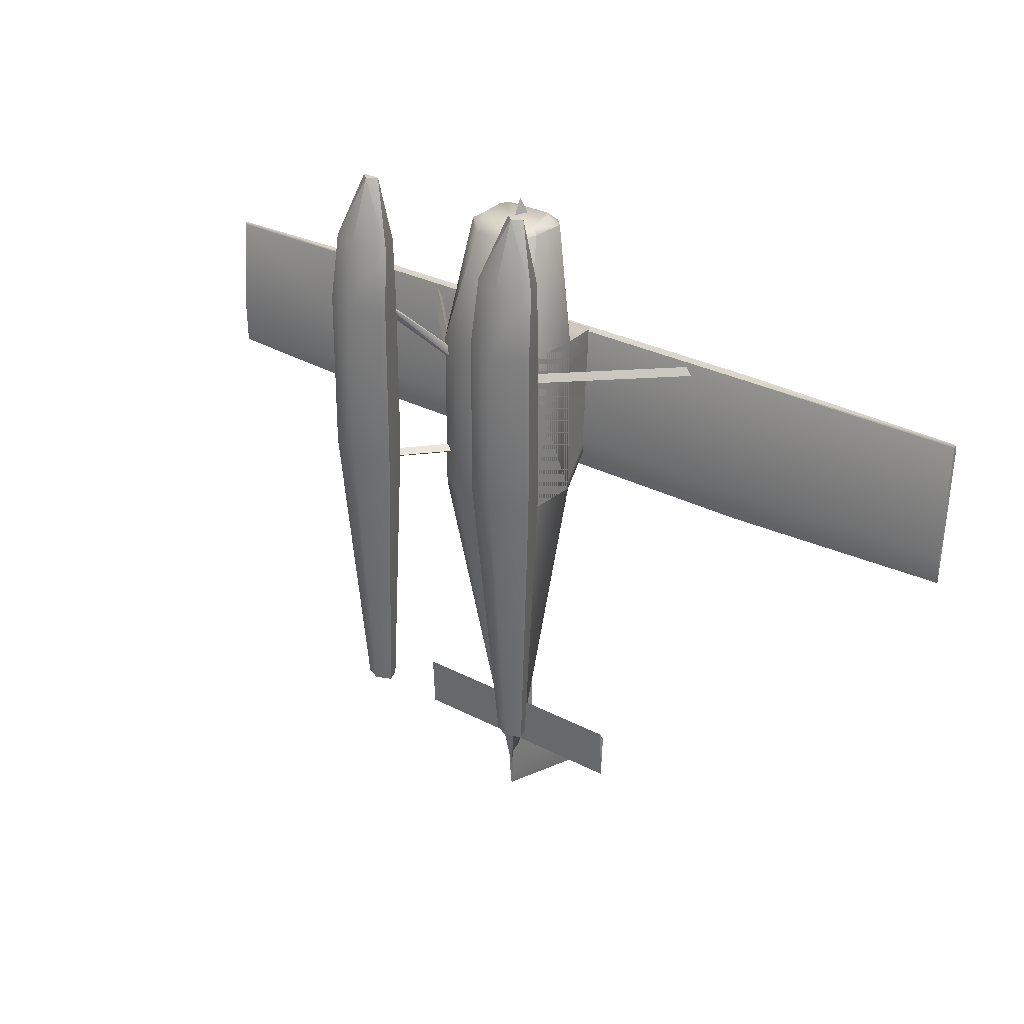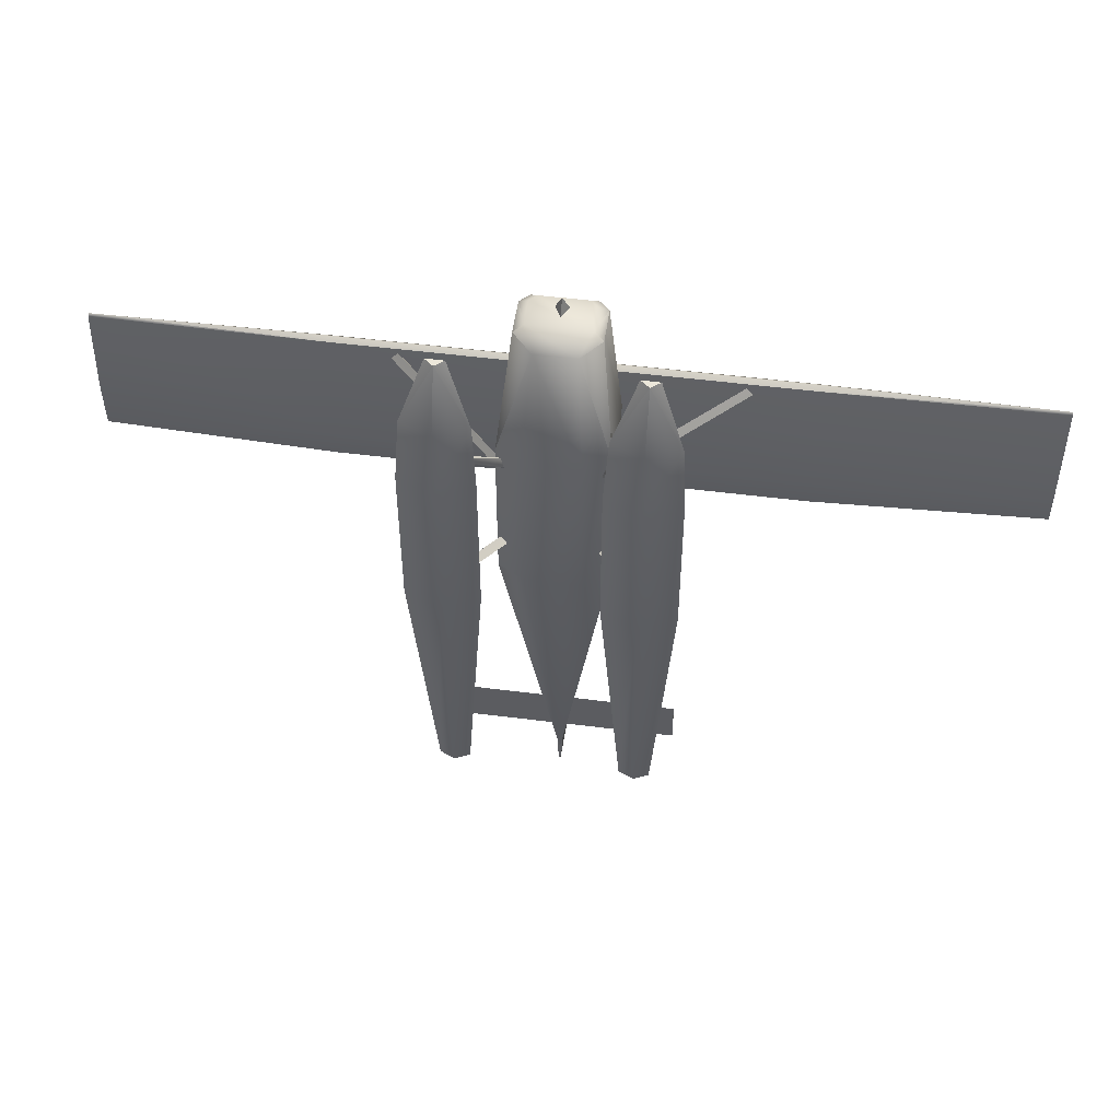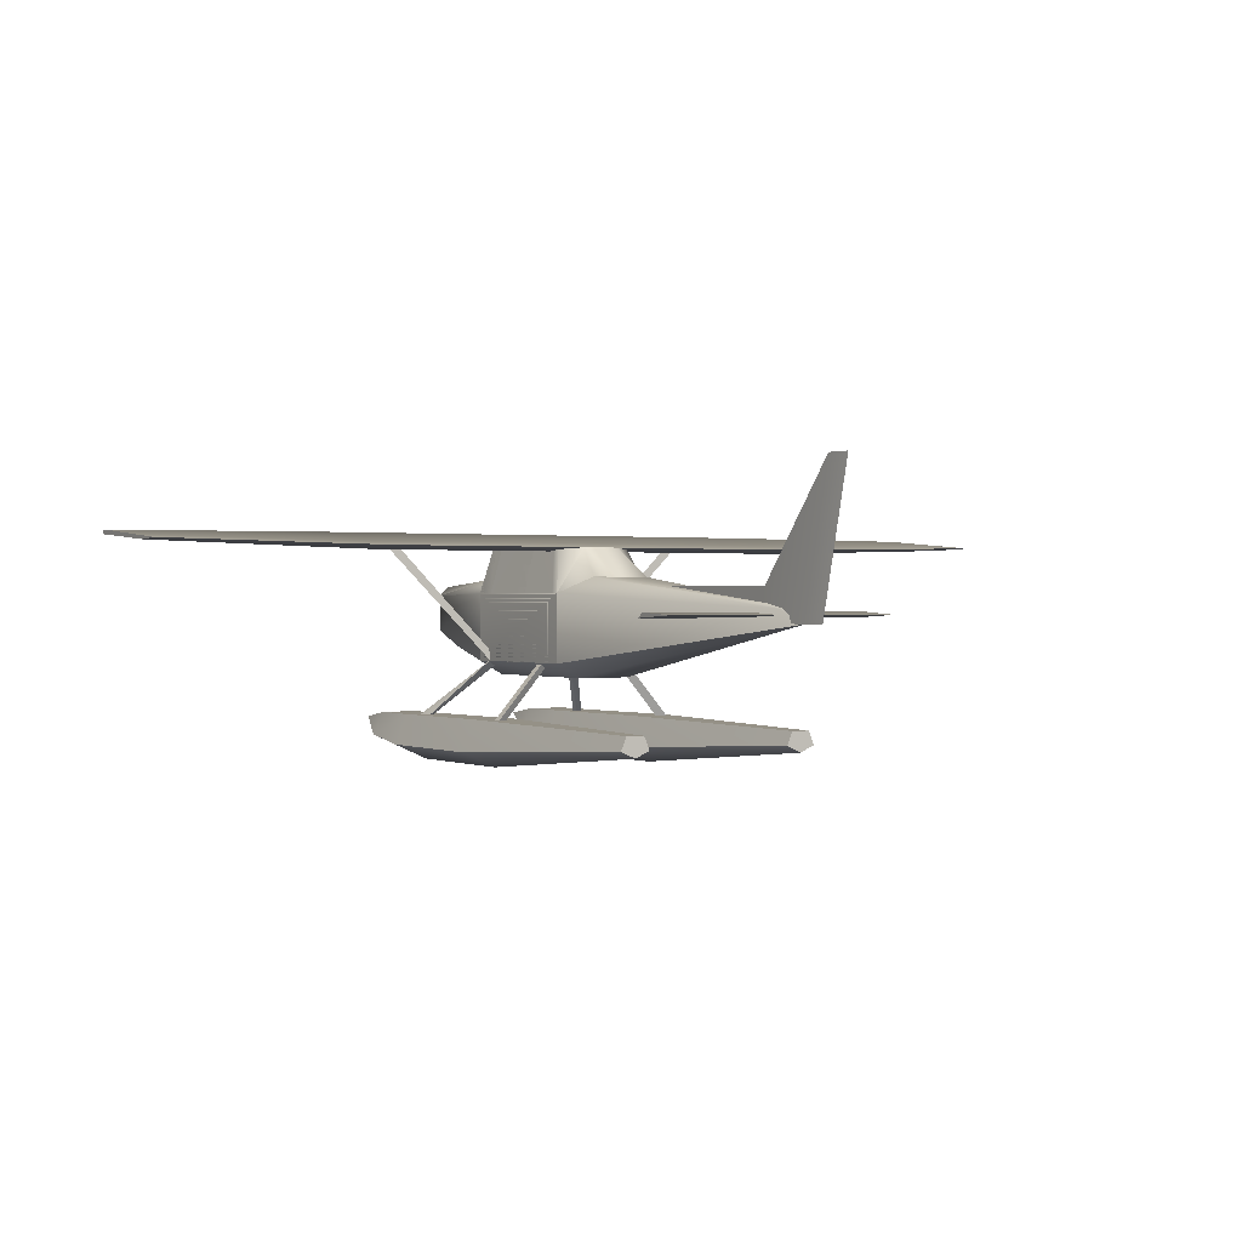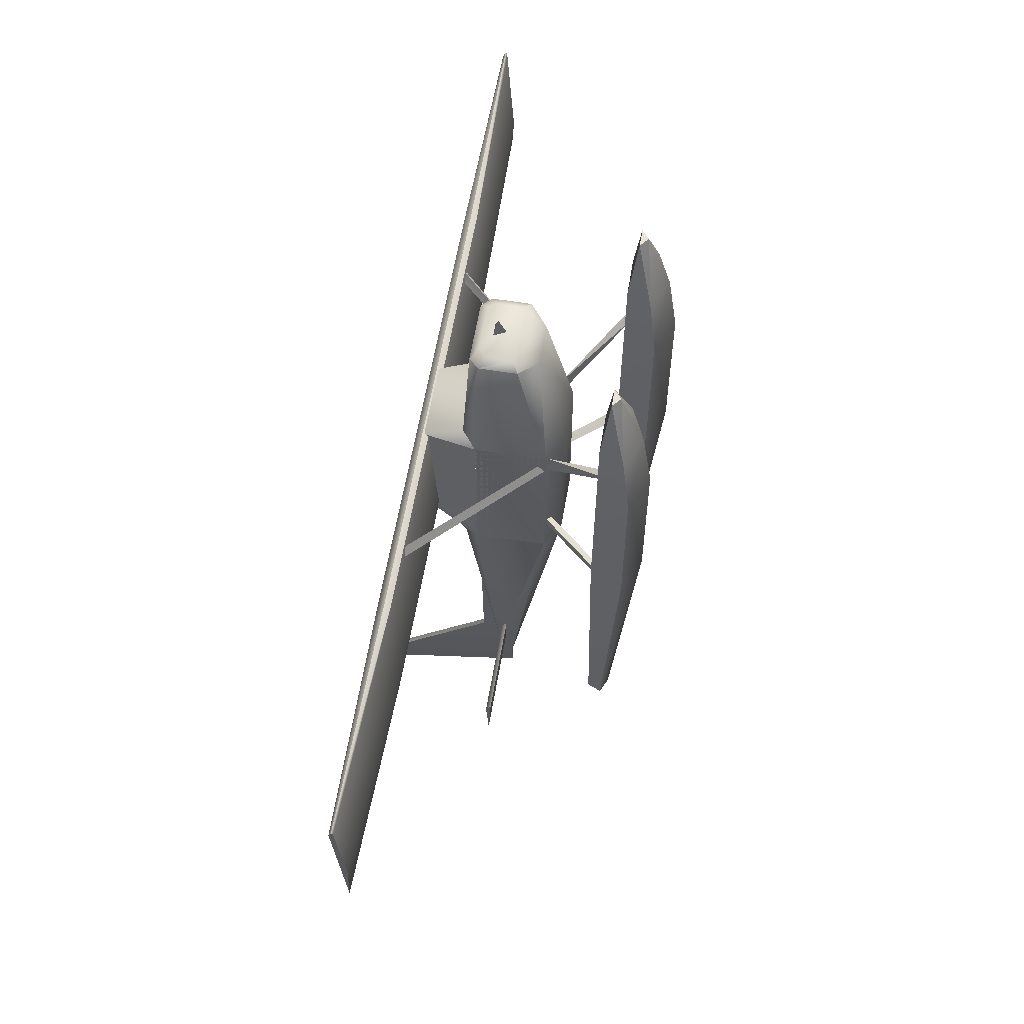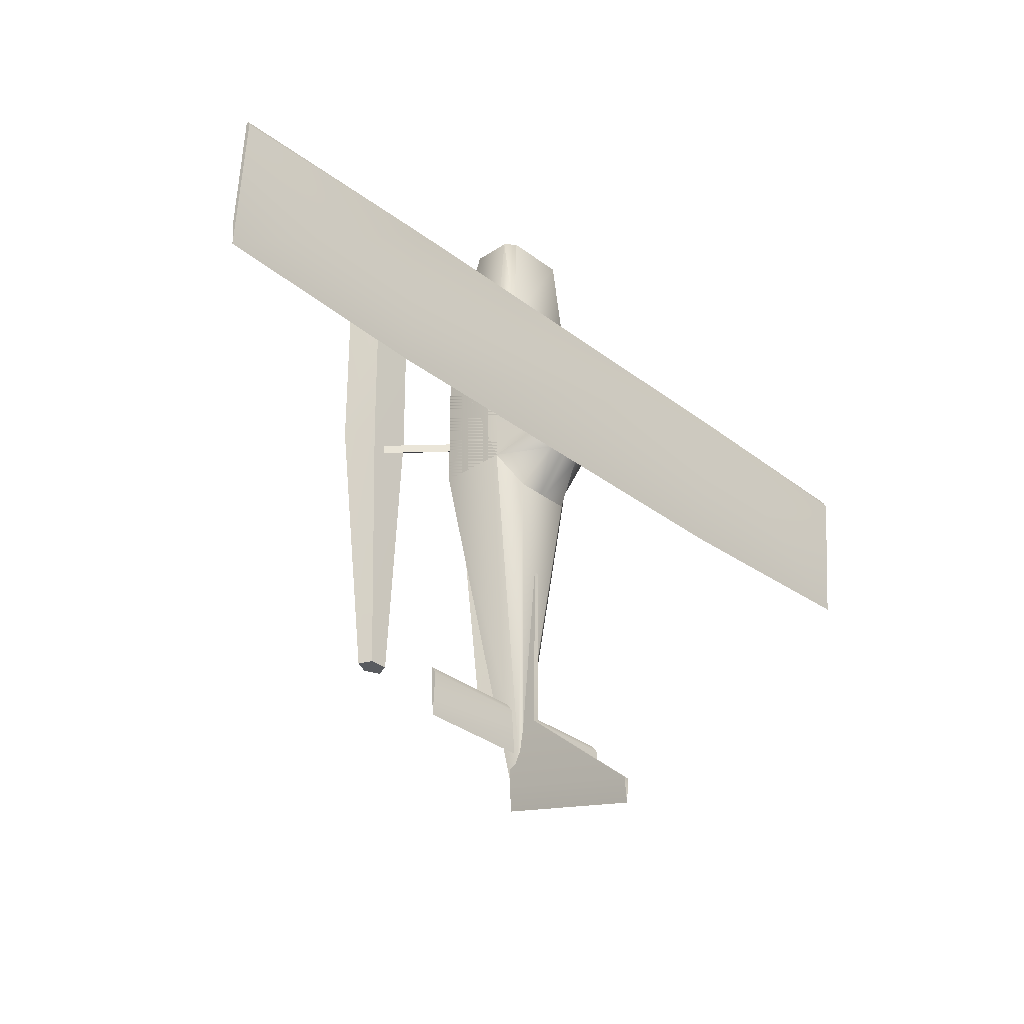
<metadata>
{"format":"obj","ext":"obj","renderer":"f3d","projection":"perspective","resolution":1024,"background":"white","views":[{"elev":28.3,"azim":38.7,"up":"+Z"},{"elev":51.7,"azim":7.8,"up":"+Z"},{"elev":0.4,"azim":150.0,"up":"+Y"},{"elev":59.8,"azim":-80.4,"up":"+Z"},{"elev":-32.5,"azim":133.0,"up":"+Z"}]}
</metadata>
<code>
g
v -0.3341 1.593 2.762
v 0.3341 1.593 2.762
v 0.5026 1.976 2.955
v 0.5026 2.403 2.992
v 0.383 2.514 3.002
v -0.383 2.514 3.002
v -0.5026 2.403 2.992
v -0.5026 1.976 2.955
v -0.4538 1.154 0.8565
v 0.4538 1.154 0.8565
v 0.6597 2.753 1.051
v -0.6597 2.753 1.051
v -0.4538 1.154 -1.84
v 0.4538 1.154 -1.84
v 0.06768 2.279 -7.102
v 0 2.324 -7.151
v -0.06768 2.279 -7.151
v 0 2.068 -7.679
v -0.04302 2.641 -3.88
v 0.04302 2.641 -3.88
v 0 4.467 -8.713
v 0 2.066 -8.1
v -0.04302 2.608 -6.682
v -0.04302 2.066 -6.682
v 0.04302 2.608 -6.682
v 0.04302 2.066 -6.682
v 0.04302 4.467 -8.297
v 0.04302 2.066 -7.684
v -0.04302 4.467 -8.297
v -0.04302 2.066 -7.684
v 0.4989 2.649 2.862
v 0.6547 2.497 2.862
v -0.4989 2.649 2.862
v 0.6547 1.883 2.862
v -0.6547 2.497 2.862
v -0.6547 1.883 2.862
v -0.8656 1.391 0.8565
v 0.8656 1.391 0.8565
v 0.8656 1.391 -1.889
v -0.8656 1.391 -1.84
v -0.8656 2.527 0.8565
v 0.625 3.43 0.7228
v 0.8656 2.527 0.8565
v -1.936 2.235 -6.414
v -1.936 2.149 -6.283
v 1.936 2.235 -6.414
v 1.936 2.149 -6.283
v 1.936 2.192 -7.143
v -1.936 2.192 -7.143
v 0.8656 2.527 0.4521
v 0.625 3.43 0.416
v 0.8656 2.527 -0.4648
v -0.625 3.43 0.7228
v -0.8656 2.527 0.8565
v -0.8656 2.527 0.4521
v -0.625 3.43 0.416
v -0.8656 2.527 -0.4648
v 0.04688 3.269 -1.798
v -0.04688 3.269 -1.798
v -0.8129 1.514 1.358
v 0.8129 1.514 1.358
v 0.6597 2.753 0.8565
v -0.6597 2.753 0.8565
v -0.8656 1.959 0.8565
v 0.8656 1.959 0.8565
v -0.8605 2.075 0.01803
v -0.8605 1.387 0.01803
v 0.8605 2.075 0.01803
v 0.8605 1.387 0.01803
v 0.8605 2.075 -0.6704
v -0.8605 2.075 -0.6704
v -0.8605 2.08 -1.183
v -0.8605 1.392 -1.183
v 0.8605 2.08 -1.183
v 0.8605 1.392 -1.183
v 0.8605 2.08 -1.871
v -0.8605 2.08 -1.871
v -0.7558 2.783 -0.5985
v -0.8605 1.409 -0.5024
v 0.7558 2.783 -0.5985
v 0.8605 1.409 -0.5024
v 0.7558 2.771 -0.7702
v 0.8605 1.397 -0.6741
v -0.7558 2.771 -0.7702
v -0.8605 1.397 -0.6741
v -0.8605 2.524 -1.681
v -0.8605 1.401 -1.585
v 0.8605 2.524 -1.681
v 0.8605 1.401 -1.585
v -0.6508 2.768 -1.767
v 0.6508 2.768 -1.767
v -0.6508 2.771 -1.724
v 0.6508 2.771 -1.724
v 0 2.151 2.959
v 0.1191 2.357 2.959
v -0.1191 2.357 2.959
v 0 2.289 3.234
v 0.1611 2.428 0.7064
v 0.5914 2.428 0.7064
v 0.1611 2.17 0.7064
v 0.5914 2.17 0.7064
v 0.3332 2.204 0.8757
v 0.3332 2.243 0.708
v 0.4193 2.204 0.8757
v 0.4193 2.243 0.708
v 0.3762 2.288 0.8951
v 0.3762 2.327 0.7068
v -0.1611 2.428 0.7064
v -0.5914 2.428 0.7064
v -0.1611 2.17 0.7064
v -0.5914 2.17 0.7064
v -0.3332 2.204 0.8757
v -0.3332 2.243 0.708
v -0.4193 2.204 0.8757
v -0.4193 2.243 0.708
v -0.3762 2.288 0.8951
v -0.3762 2.327 0.7068
v 0.6597 2.753 1.051
v -0.6597 2.753 1.051
v 0.4891 2.786 -2.414
v -0.4891 2.786 -2.414
v -0.625 3.43 0.7228
v -0.8656 2.527 0.8565
v 0.625 3.43 0.7228
v 0.8656 2.527 0.8565
v 0.625 3.3 -1.498
v -0.625 3.3 -1.498
v -0.3125 3.269 -1.798
v 0.3125 3.269 -1.798
v 0.8656 2.527 0.4521
v 0.625 3.43 0.416
v 0.625 3.36 -0.4129
v -0.8656 2.527 0.4521
v -0.625 3.43 0.416
v -0.625 3.36 -0.4129
v 0.04964 2.786 -2.414
v -0.04964 2.786 -2.414
v 0.8656 2.527 -1.889
v -0.8656 2.525 -1.889
v 0.8656 2.527 -1.73
v -0.8656 2.527 -1.73
v 0.8656 2.527 -0.7671
v 0.625 3.36 -0.6974
v 0.625 3.299 -1.343
v -0.8656 2.527 -0.7671
v -0.625 3.36 -0.6974
v -0.625 3.299 -1.343
v 1.463 -0.31 1.731
v 2.039 -0.05031 1.731
v 1.819 0.4625 1.731
v 1.107 0.4625 1.731
v 0.8867 -0.05031 1.731
v 1.463 -0.31 -0.8504
v 2.039 -0.05031 -0.8504
v 1.819 0.4761 -0.8504
v 1.107 0.4761 -0.8504
v 0.8867 -0.05031 -0.8504
v 1.463 -0.1582 2.794
v 1.976 0.07335 2.794
v 1.78 0.4625 2.794
v 1.145 0.4625 2.794
v 0.9491 0.07335 2.794
v 1.463 0.222 3.821
v 1.608 0.3441 3.821
v 1.317 0.3441 3.821
v 1.463 0.07947 -5.401
v 1.707 0.1896 -5.401
v 1.312 0.4128 -5.401
v 1.218 0.1896 -5.401
v 1.614 0.4128 -5.401
v 0.7411 1.389 0.7006
v 0.8342 1.407 0.5229
v 0.7039 1.338 0.5454
v 1.446 0.3552 1.75
v 1.564 0.4467 1.756
v 1.561 0.3355 1.657
v 1.686 0.148 -1.179
v 1.785 0.231 -1.105
v 1.785 0.231 -1.254
v 0.7057 1.298 -1.179
v 0.8028 1.371 -1.105
v 0.8028 1.371 -1.254
v -1.463 -0.31 1.731
v -2.039 -0.05031 1.731
v -1.819 0.4625 1.731
v -1.107 0.4625 1.731
v -0.8867 -0.05031 1.731
v -1.463 -0.31 -0.8504
v -2.039 -0.05031 -0.8504
v -1.819 0.4761 -0.8504
v -1.107 0.4761 -0.8504
v -0.8867 -0.05031 -0.8504
v -1.463 -0.1582 2.794
v -1.976 0.07335 2.794
v -1.78 0.4625 2.794
v -1.145 0.4625 2.794
v -0.9491 0.07335 2.794
v -1.463 0.222 3.821
v -1.608 0.3441 3.821
v -1.317 0.3441 3.821
v -1.463 0.07947 -5.401
v -1.707 0.1896 -5.401
v -1.312 0.4128 -5.401
v -1.218 0.1896 -5.401
v -1.614 0.4128 -5.401
v -0.7411 1.389 0.7006
v -0.8342 1.383 0.5229
v -0.7039 1.338 0.5454
v -1.446 0.3552 1.75
v -1.564 0.4467 1.756
v -1.561 0.3355 1.657
v -1.686 0.148 -1.179
v -1.785 0.231 -1.105
v -1.785 0.231 -1.254
v -0.7057 1.298 -1.179
v -0.8028 1.371 -1.105
v -0.8028 1.371 -1.254
v -7.53 3.509 0.5606
v -7.53 3.465 0.6621
v 7.53 3.509 0.5606
v 7.53 3.465 0.6621
v 7.53 3.438 0.6207
v -7.53 3.438 0.6207
v -7.53 3.315 -0.8181
v 7.53 3.315 -1.237
v -7.53 3.339 -1.706
v 7.53 3.339 -1.706
v 3.765 3.531 0.6433
v 3.765 3.269 -1.799
v -3.765 3.418 0.7548
v -3.765 3.269 -1.799
v -3.765 3.32 0.7094
v -3.765 3.209 -1.283
v 3.765 3.418 0.7548
v 3.765 3.32 0.7094
v 3.765 3.209 -1.283
v -3.765 3.531 0.6433
v 2.827 3.371 0.4963
v 2.721 3.476 0.4963
v 2.774 3.423 0.6254
v 0.8645 1.408 0.4963
v 0.8685 1.586 0.4963
v 0.8533 1.5 0.6254
v -2.827 3.371 0.4963
v -2.721 3.476 0.4963
v -2.774 3.423 0.6254
v -0.8645 1.408 0.4963
v -0.8685 1.586 0.4963
v -0.8533 1.5 0.6254
g mat1
f 16 15 18
f 17 16 18
f 121 120 16
f 14 13 18
f 18 39 14
f 13 40 18
f 29 27 21
f 22 28 30
f 20 26 25
f 23 24 19
f 34 3 2
f 1 8 36
f 48 46 47
f 45 44 49
f 11 43 62
f 12 63 41
f 37 64 60
f 65 38 61
f 95 97 94
f 96 97 95
f 94 97 96
f 124 118 125
f 123 119 122
f 10 9 13
f 14 10 13
f 38 10 14
f 39 38 14
f 43 38 39
f 138 43 39
f 37 41 139
f 40 37 139
f 9 37 40
f 13 9 40
f 39 18 15
f 138 39 15
f 120 138 15
f 16 120 15
f 121 16 17
f 139 121 17
f 40 139 17
f 18 40 17
f 8 1 2
f 3 8 2
f 3 7 8
f 3 6 7
f 3 5 6
f 3 4 5
f 19 20 25
f 23 19 25
f 28 22 21
f 27 28 21
f 25 26 28
f 27 25 28
f 29 23 25
f 27 29 25
f 26 24 30
f 28 26 30
f 30 24 23
f 29 30 23
f 21 22 30
f 29 21 30
f 32 43 11
f 31 32 11
f 4 32 31
f 5 4 31
f 33 6 5
f 31 33 5
f 11 12 33
f 31 11 33
f 34 38 43
f 32 34 43
f 3 34 32
f 4 3 32
f 7 6 33
f 35 7 33
f 12 41 35
f 33 12 35
f 2 10 38
f 34 2 38
f 8 7 35
f 36 8 35
f 41 37 36
f 35 41 36
f 1 9 10
f 2 1 10
f 37 9 1
f 36 37 1
f 37 38 39
f 40 37 39
f 138 120 121
f 139 138 121
f 45 47 46
f 44 45 46
f 44 46 48
f 49 44 48
f 49 48 47
f 45 49 47
f 51 42 43
f 50 51 43
f 54 53 56
f 55 54 56
f 50 43 42
f 51 50 42
f 55 56 53
f 54 55 53
f 61 38 37
f 60 61 37
f 11 62 63
f 12 11 63
f 41 63 62
f 43 41 62
f 64 41 43
f 65 64 43
f 40 64 37
f 40 41 64
f 40 139 41
f 38 138 39
f 38 43 138
f 38 65 43
f 60 64 65
f 61 60 65
f 67 69 68
f 66 67 68
f 66 68 70
f 71 66 70
f 73 75 74
f 72 73 74
f 72 74 76
f 77 72 76
f 79 81 80
f 78 79 80
f 81 83 82
f 80 81 82
f 83 85 84
f 82 83 84
f 85 79 78
f 84 85 78
f 78 80 82
f 84 78 82
f 87 89 88
f 86 87 88
f 91 138 139
f 90 91 139
f 93 91 90
f 92 93 90
f 92 86 88
f 93 92 88
f 91 93 88
f 138 91 88
f 86 92 90
f 139 86 90
f 100 101 99
f 98 100 99
f 98 99 101
f 100 98 101
f 103 105 104
f 102 103 104
f 105 107 106
f 104 105 106
f 103 102 106
f 107 103 106
f 108 109 111
f 110 108 111
f 110 111 109
f 108 110 109
f 112 114 115
f 113 112 115
f 116 117 115
f 114 116 115
f 116 112 113
f 117 116 113
f 119 118 124
f 122 119 124
f 132 131 130
f 52 132 130
f 133 134 135
f 57 133 135
f 144 143 142
f 140 144 142
f 145 146 147
f 141 145 147
f 163 164 165
f 167 166 170
f 169 168 170
f 166 169 170
f 161 162 165
f 164 159 160
f 200 199 198
f 205 201 202
f 205 203 204
f 205 204 201
f 200 197 196
f 195 194 199
f 153 154 149
f 148 153 149
f 154 155 150
f 149 154 150
f 155 156 151
f 150 155 151
f 156 157 152
f 151 156 152
f 157 153 148
f 152 157 148
f 148 149 159
f 158 148 159
f 150 160 159
f 149 150 159
f 150 151 161
f 160 150 161
f 151 152 162
f 161 151 162
f 152 148 158
f 162 152 158
f 159 164 163
f 158 159 163
f 162 158 163
f 165 162 163
f 154 153 166
f 167 154 166
f 155 154 167
f 170 155 167
f 156 155 170
f 168 156 170
f 157 156 168
f 169 157 168
f 153 157 169
f 166 153 169
f 175 172 171
f 174 175 171
f 176 173 172
f 175 176 172
f 174 171 173
f 176 174 173
f 177 178 181
f 180 177 181
f 182 179 177
f 180 182 177
f 178 179 182
f 181 178 182
f 165 164 160
f 161 165 160
f 183 184 189
f 188 183 189
f 185 190 189
f 184 185 189
f 185 186 191
f 190 185 191
f 186 187 192
f 191 186 192
f 187 183 188
f 192 187 188
f 193 194 184
f 183 193 184
f 194 195 185
f 184 194 185
f 195 196 186
f 185 195 186
f 197 187 186
f 196 197 186
f 197 193 183
f 187 197 183
f 198 199 194
f 193 198 194
f 198 193 197
f 200 198 197
f 202 201 188
f 189 202 188
f 205 202 189
f 190 205 189
f 203 205 190
f 191 203 190
f 204 203 191
f 192 204 191
f 201 204 192
f 188 201 192
f 206 207 210
f 209 206 210
f 207 208 211
f 210 207 211
f 208 206 209
f 211 208 209
f 215 216 213
f 212 215 213
f 215 212 214
f 217 215 214
f 216 217 214
f 213 216 214
f 196 195 199
f 200 196 199
f 227 229 228
f 220 227 228
f 221 220 228
f 234 221 228
f 235 222 221
f 234 235 221
f 230 232 235
f 234 230 235
f 236 233 231
f 229 236 231
f 227 225 236
f 229 227 236
f 236 225 222
f 235 236 222
f 232 233 236
f 235 232 236
f 237 218 219
f 230 237 219
f 219 223 232
f 230 219 232
f 226 218 237
f 231 226 237
f 223 224 233
f 232 223 233
f 226 231 233
f 224 226 233
f 229 231 237
f 228 229 237
f 222 220 221
f 225 220 222
f 225 227 220
f 224 218 226
f 223 218 224
f 223 219 218
f 230 234 228
f 237 230 228
f 241 242 239
f 238 241 239
f 242 243 240
f 239 242 240
f 243 241 238
f 240 243 238
f 244 245 248
f 247 244 248
f 245 246 249
f 248 245 249
f 246 244 247
f 249 246 247
f 129 126 138
f 120 129 138
f 139 127 128
f 121 139 128
f 128 59 137
f 121 128 137
f 129 120 136
f 58 129 136
f 137 59 58
f 136 137 58
f 136 58 59
f 137 136 59
f 140 144 126
f 138 140 126
f 140 138 126
f 144 140 126
f 127 147 141
f 139 127 141
f 127 139 141
f 147 127 141
f 52 132 143
f 142 52 143
f 132 52 142
f 143 132 142
f 146 135 57
f 145 146 57
f 135 146 145
f 57 135 145

</code>
